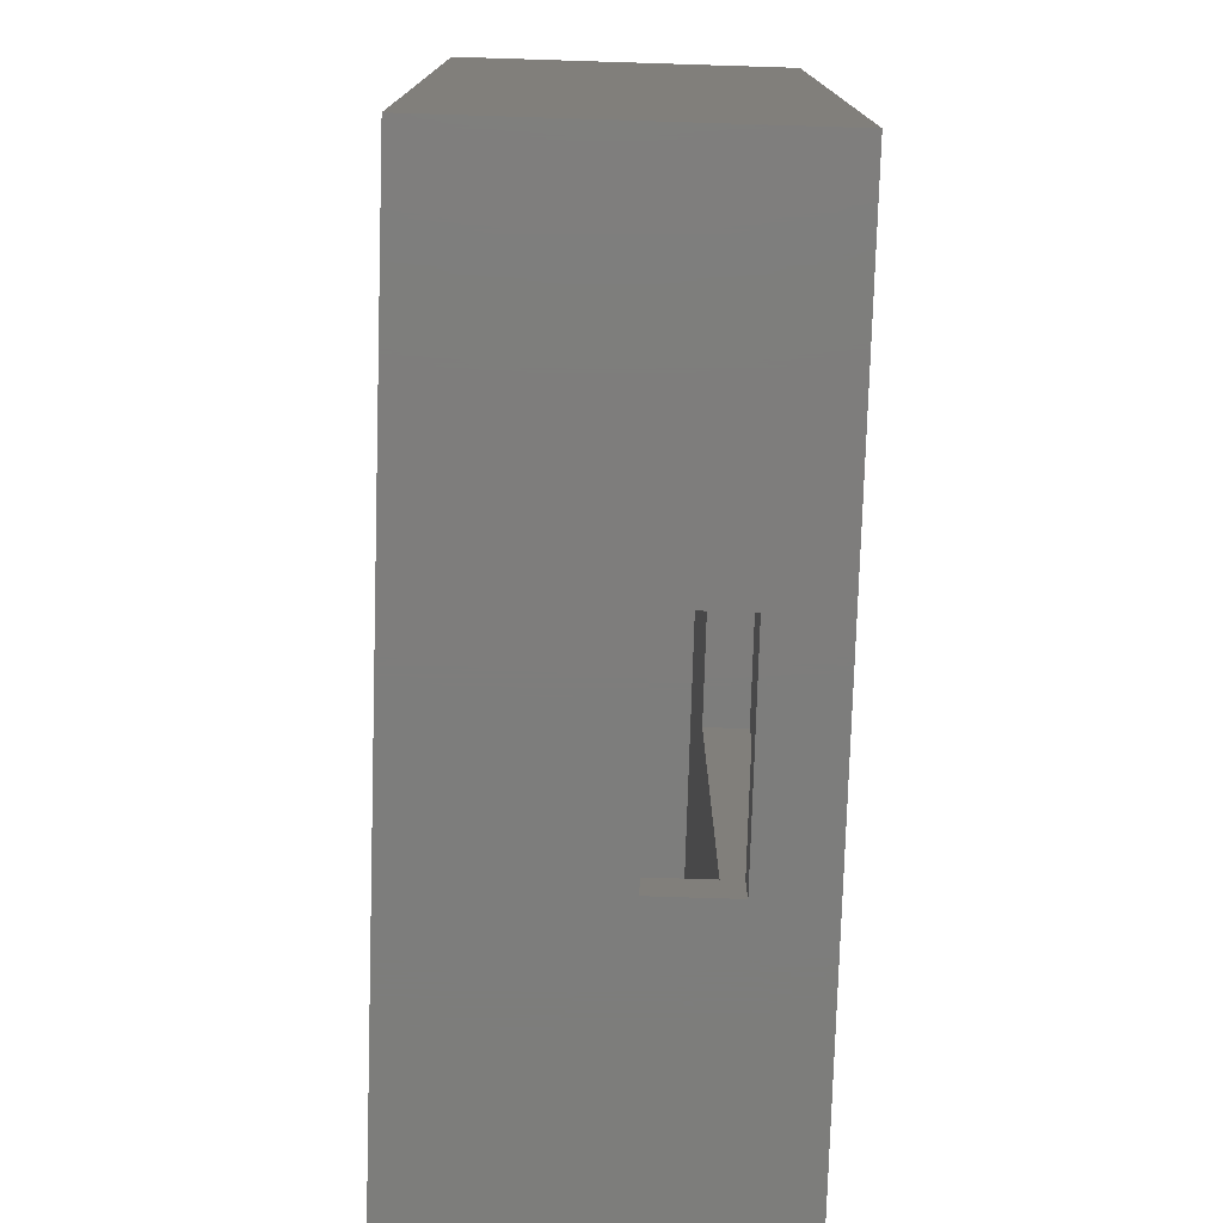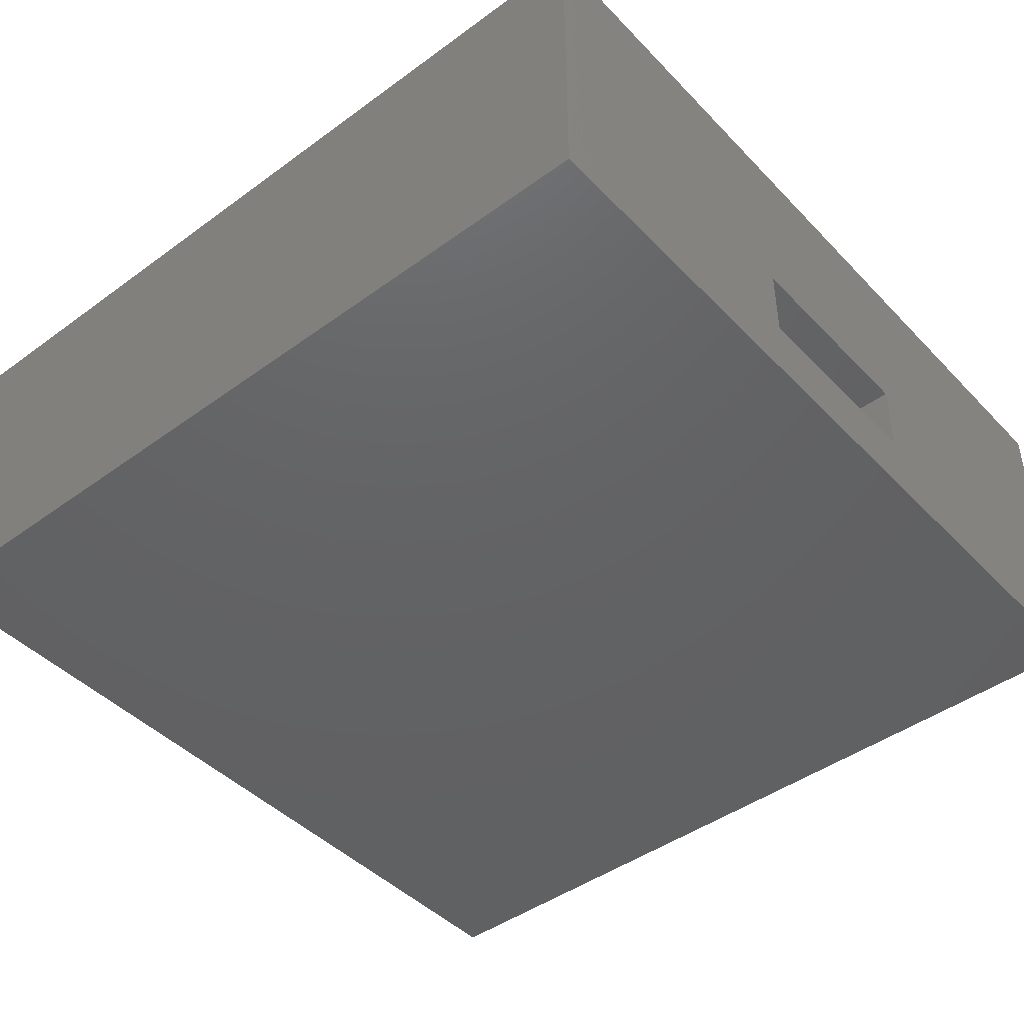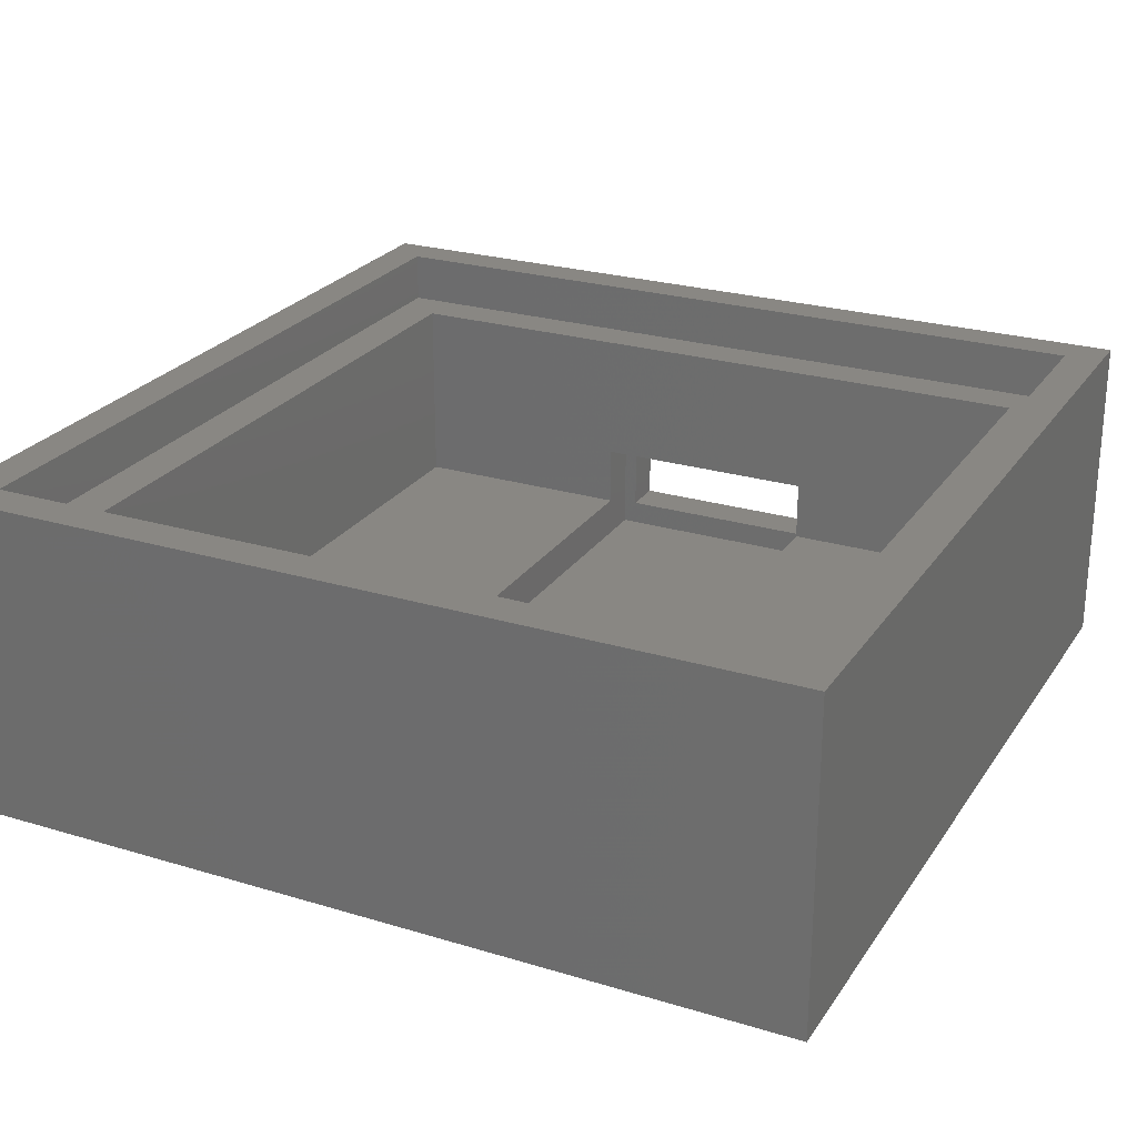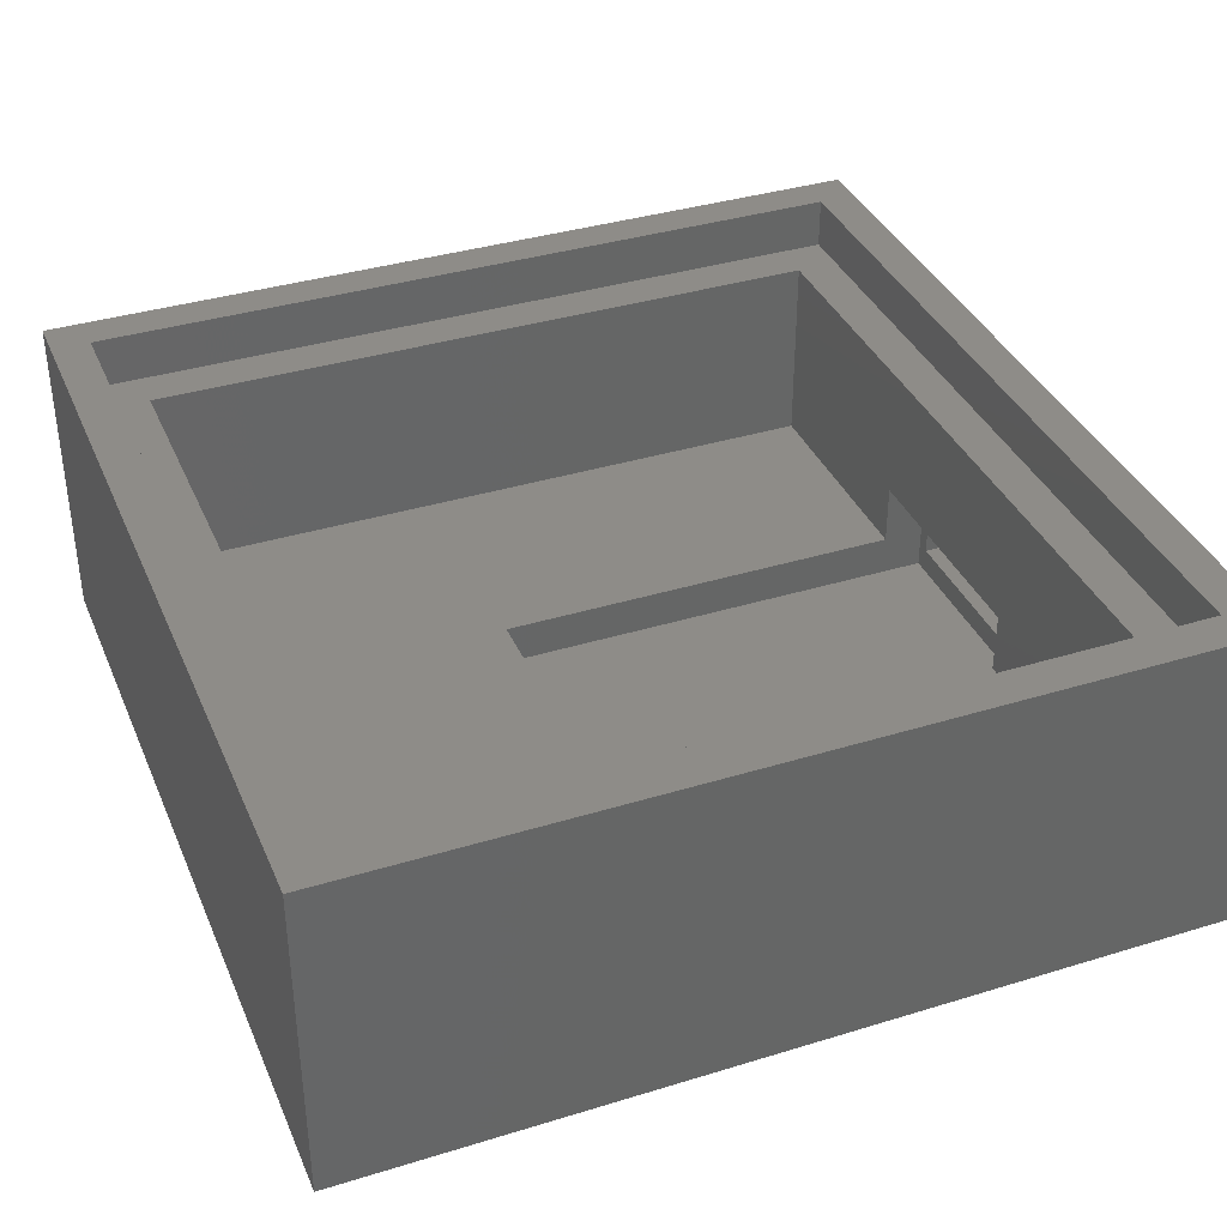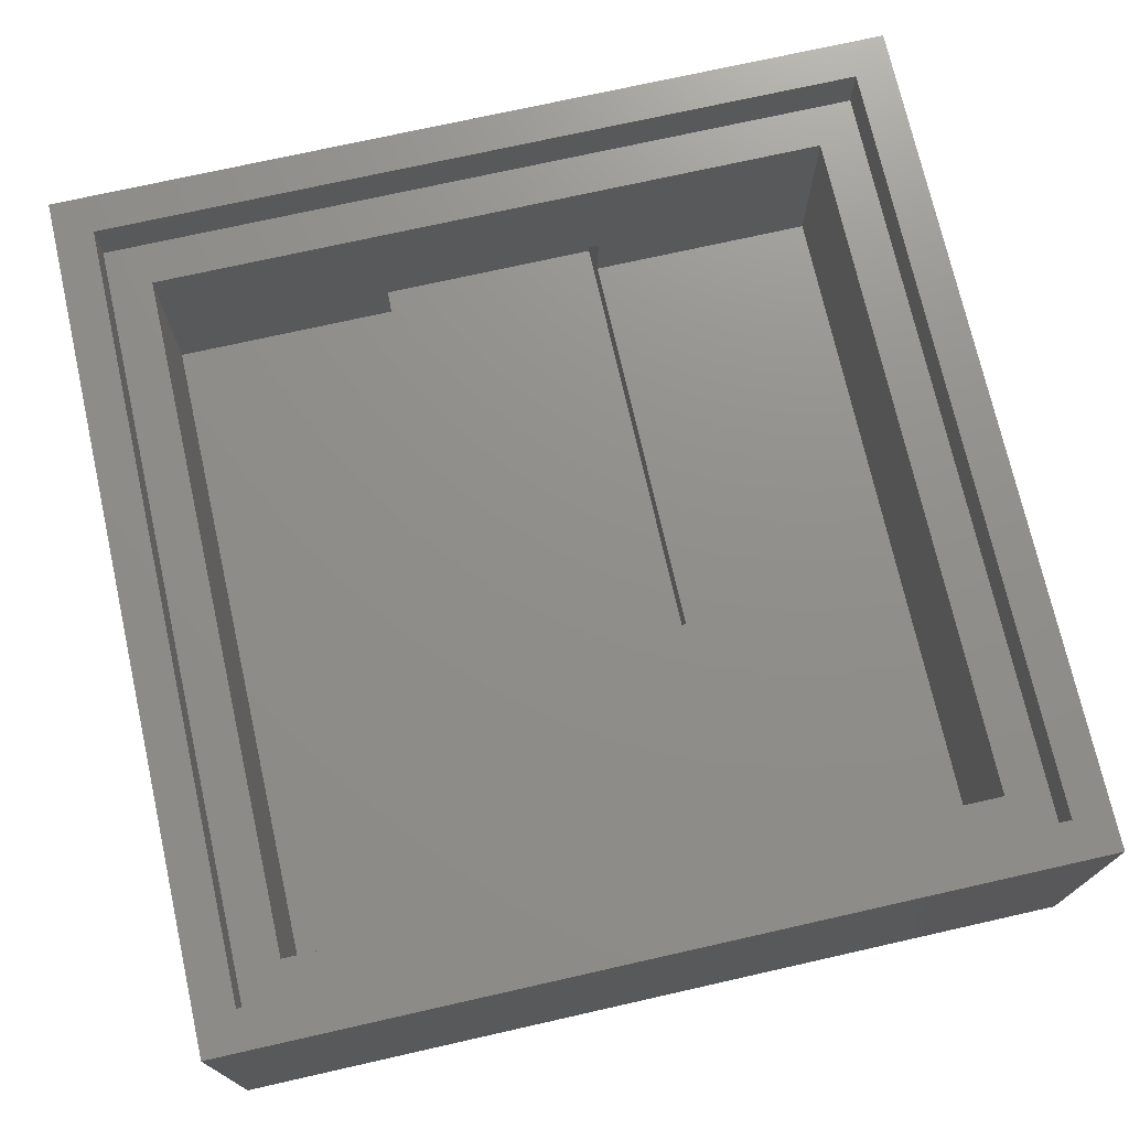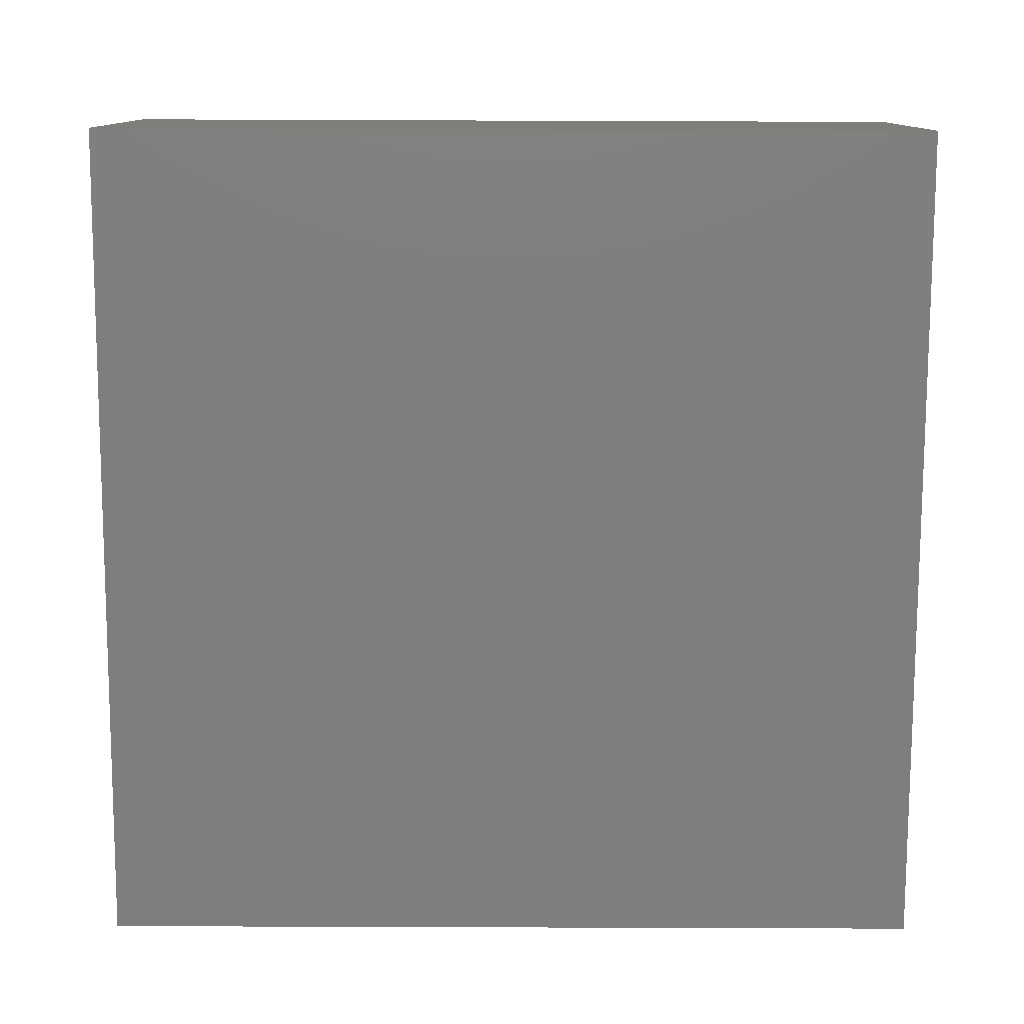
<metadata>
{"format":"stl","ext":"stl","renderer":"f3d","projection":"perspective","resolution":1024,"background":"white","views":[{"elev":-76.9,"azim":88.2,"up":"+Y"},{"elev":-44.6,"azim":-49.7,"up":"+Z"},{"elev":25.0,"azim":-153.9,"up":"+Z"},{"elev":37.0,"azim":-111.6,"up":"+Z"},{"elev":73.1,"azim":167.3,"up":"+Z"},{"elev":-78.2,"azim":-90.2,"up":"+Z"}]}
</metadata>
<code>
# stl→obj: 44 verts, 88 faces
v 0 0 0
v 0 42 16
v 0 42 0
v 0 0 16
v 42 42 16
v 40.1 40.1 16
v 42 0 16
v 1.9 40.1 16
v 1.9 1.9 16
v 40.1 1.9 16
v 42 42 0
v 42 0 0
v 16 0 6.9
v 16 0 3.2
v 26 0 3.2
v 26 0 6.9
v 4 4 13.5
v 4 38 4
v 4 38 13.5
v 4 4 4
v 38 4 4
v 38 38 13.5
v 38 38 4
v 38 4 13.5
v 26.65 24.3 4
v 15.35 24.3 4
v 15.35 4 4
v 26.65 4 4
v 26.65 4 7
v 15.35 4 7
v 1.9 40.1 13.5
v 1.9 1.9 13.5
v 40.1 1.9 13.5
v 40.1 40.1 13.5
v 15.35 2 7
v 15.35 24.3 2
v 15.35 2 2
v 26.65 2 7
v 26.65 24.3 2
v 26.65 2 2
v 26 2 6.9
v 26 2 3.2
v 16 2 3.2
v 16 2 6.9
f 1 2 3
f 2 1 4
f 5 6 7
f 5 8 6
f 8 2 9
f 2 8 5
f 10 7 6
f 9 7 10
f 9 4 7
f 4 9 2
f 7 11 5
f 11 7 12
f 11 2 5
f 2 11 3
f 1 11 12
f 11 1 3
f 4 13 7
f 1 13 4
f 14 1 15
f 13 1 14
f 16 7 13
f 12 16 15
f 16 12 7
f 12 15 1
f 17 18 19
f 18 17 20
f 21 22 23
f 22 21 24
f 18 22 19
f 22 18 23
f 23 25 21
f 23 26 25
f 18 26 23
f 20 26 18
f 26 20 27
f 21 25 28
f 24 29 17
f 21 29 24
f 29 21 28
f 30 17 29
f 20 30 27
f 30 20 17
f 9 31 8
f 31 9 32
f 33 6 34
f 6 33 10
f 34 22 33
f 34 19 22
f 19 31 17
f 31 19 34
f 24 33 22
f 17 33 24
f 17 32 33
f 32 17 31
f 33 9 10
f 9 33 32
f 31 6 8
f 6 31 34
f 30 35 27
f 27 36 26
f 27 37 36
f 37 27 35
f 35 29 38
f 29 35 30
f 39 28 25
f 40 28 39
f 38 28 40
f 28 38 29
f 36 25 26
f 25 36 39
f 36 40 39
f 40 36 37
f 38 41 35
f 38 42 41
f 42 40 43
f 40 42 38
f 44 35 41
f 43 35 44
f 43 37 35
f 37 43 40
f 13 43 44
f 43 13 14
f 13 41 16
f 41 13 44
f 15 41 42
f 41 15 16
f 43 15 42
f 15 43 14

</code>
